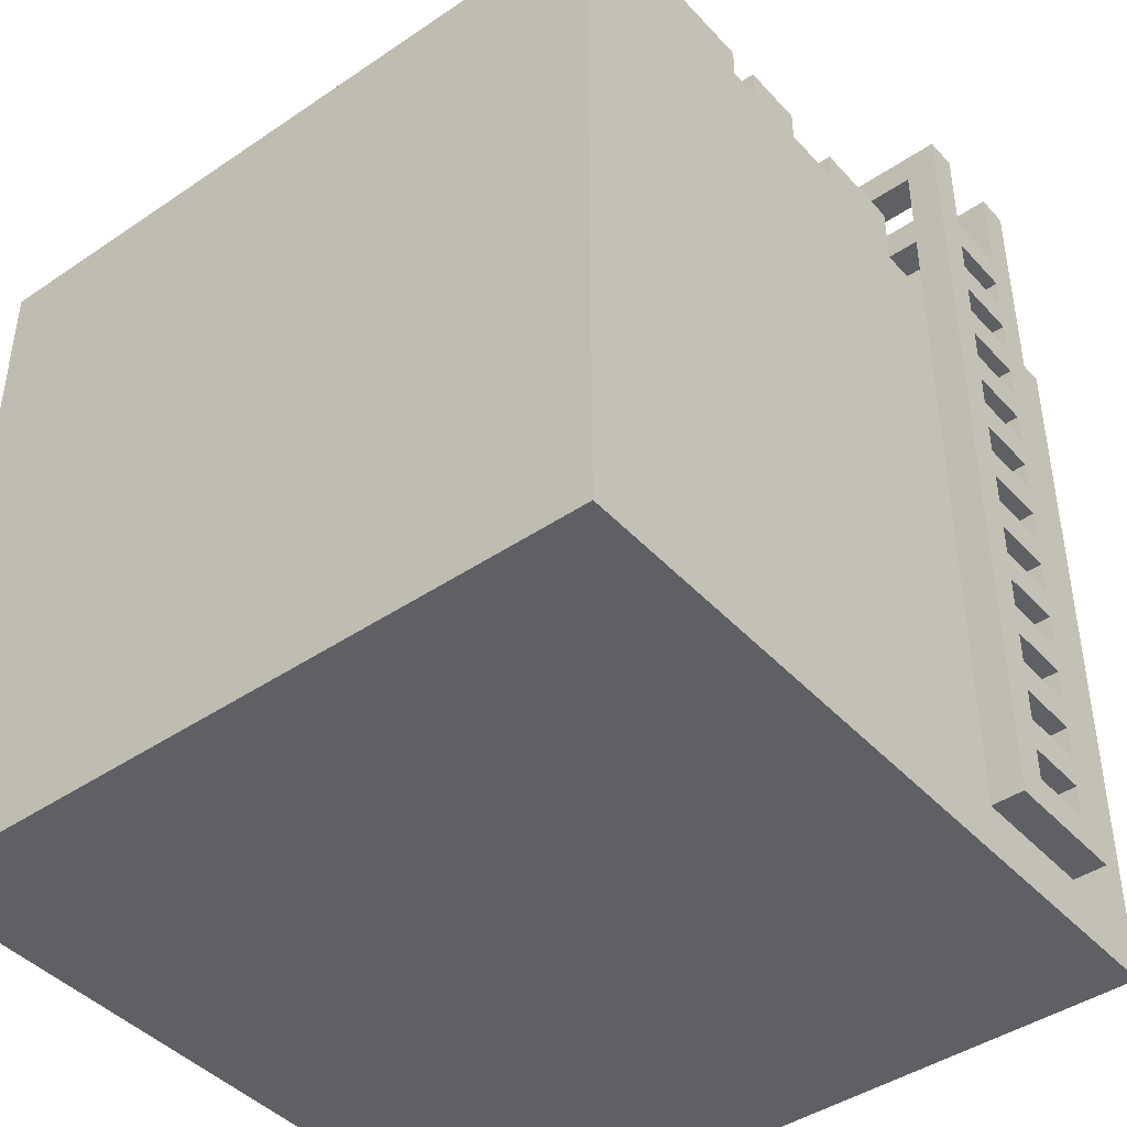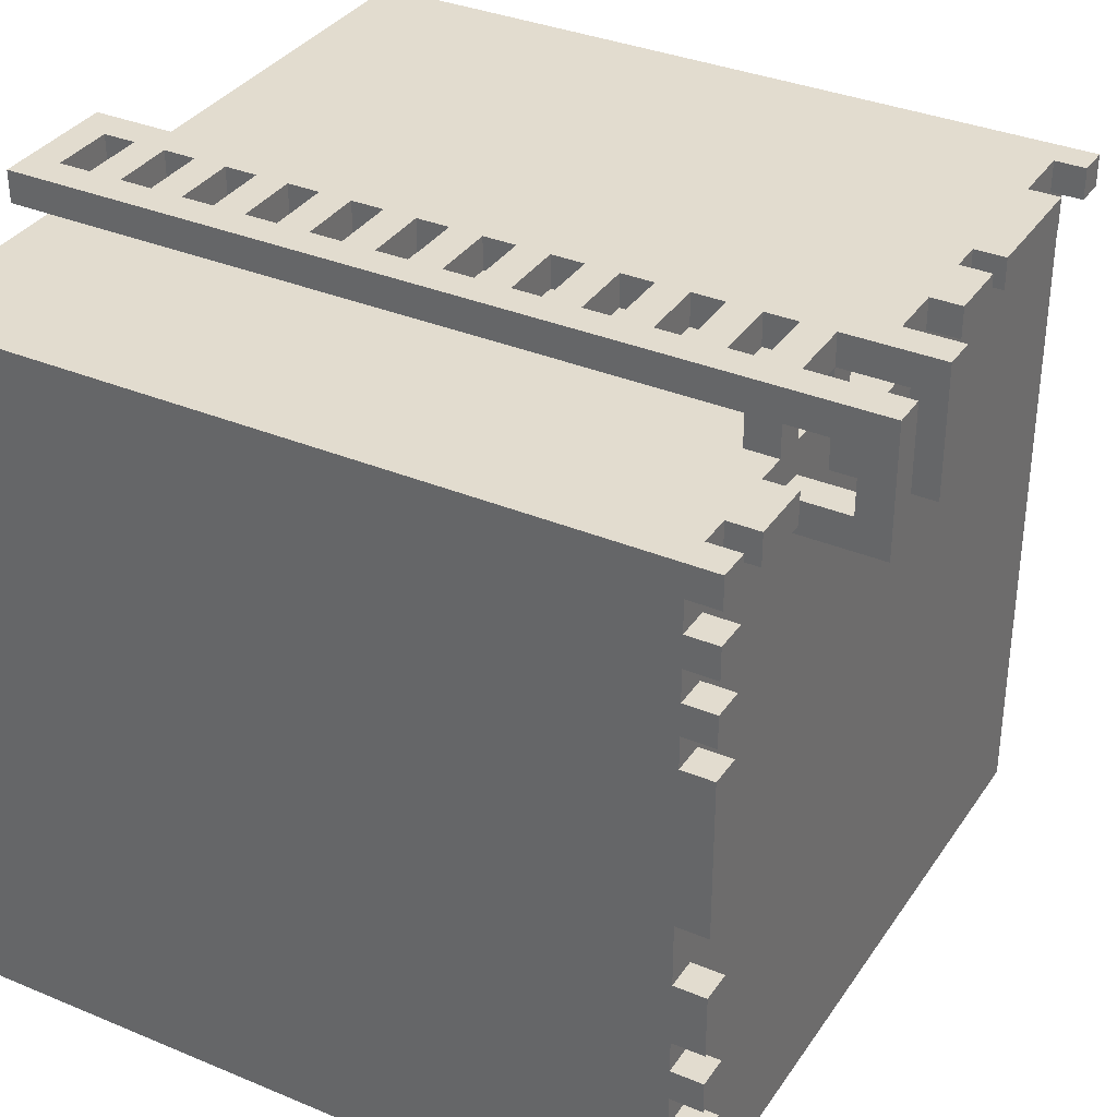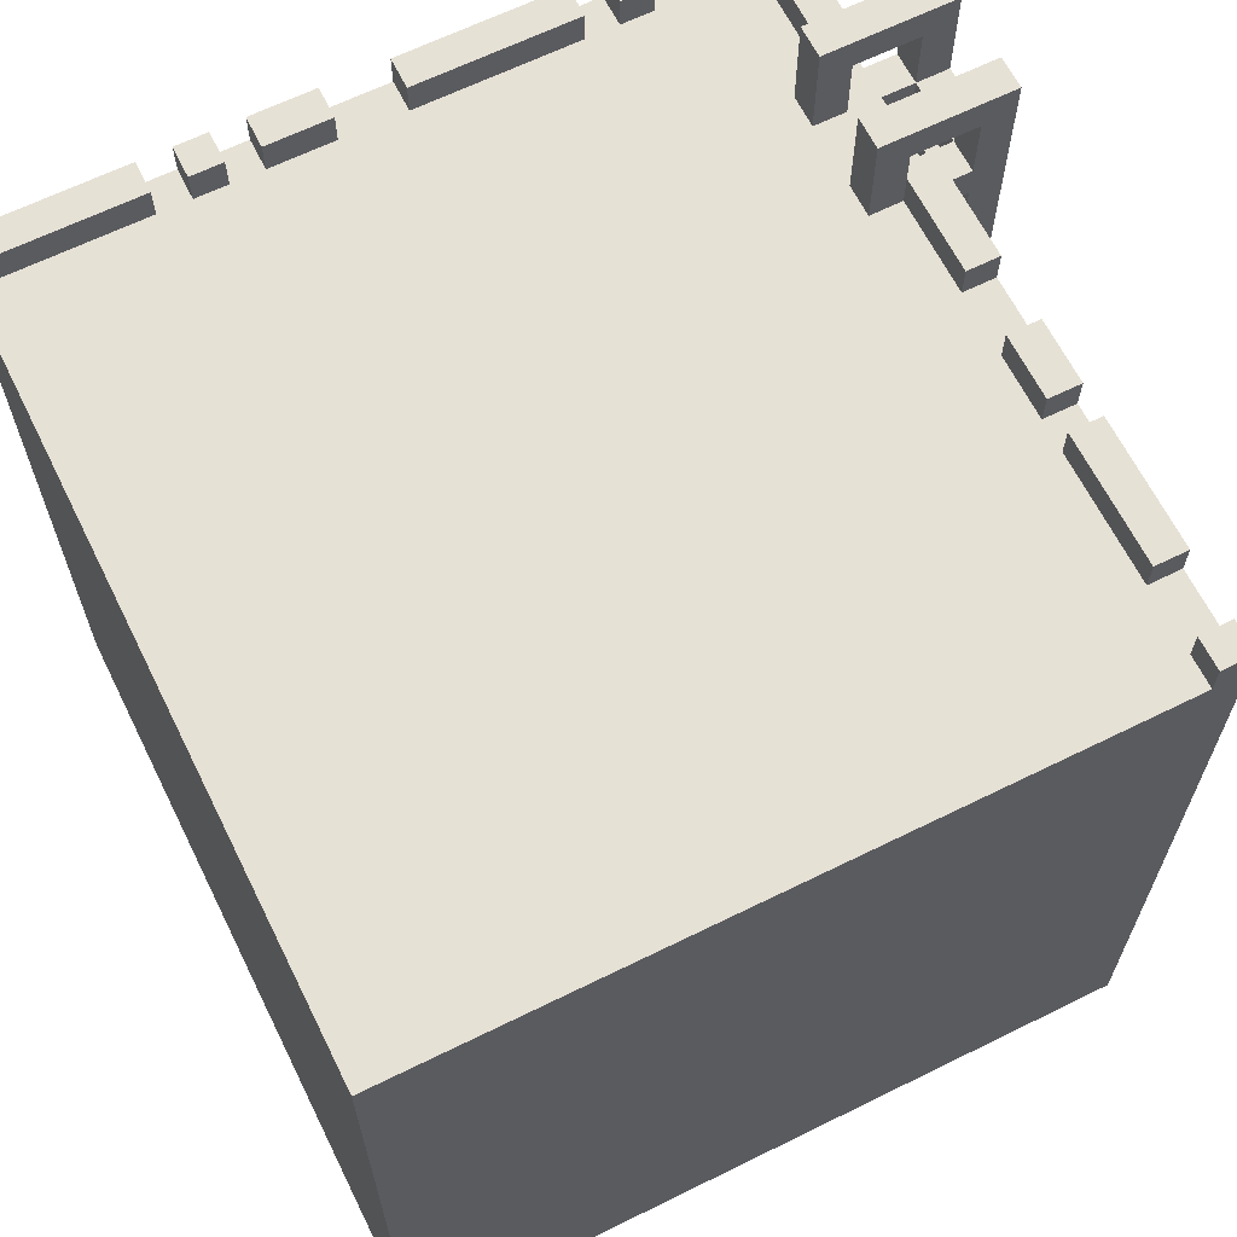
<metadata>
{"format":"obj","ext":"obj","renderer":"f3d","projection":"perspective","resolution":1024,"background":"white","views":[{"elev":-43.2,"azim":-51.2,"up":"+Y"},{"elev":34.7,"azim":119.2,"up":"+Z"},{"elev":64.8,"azim":-116.4,"up":"+Y"}]}
</metadata>
<code>
g untitled
v -20 0 5
v -20 0 4
v -20 0 -4
v -20 0 -5
v -20 0 -18
v -20 9 5
v -20 9 4
v -20 9 -4
v -20 9 -5
v -20 23 4
v -20 23 -18
v -20 24 5
v -20 24 4
v -17 23 5
v -17 23 4
v -17 24 5
v -17 24 4
v -12 23 5
v -12 23 4
v -12 24 5
v -12 24 4
v -8 23 5
v -8 23 4
v -8 24 5
v -8 24 4
v -5 0 7
v -5 0 6
v -5 22 6
v -5 22 5
v -5 23 6
v -5 23 5
v -5 23 4
v -5 23 3
v -5 24 4
v -5 25 6
v -5 25 4
v -5 26 7
v -5 26 3
v -2 1 7
v -2 1 6
v -2 2 7
v -2 2 6
v -2 3 7
v -2 3 6
v -2 4 7
v -2 4 6
v -2 5 7
v -2 5 6
v -2 6 7
v -2 6 6
v -2 7 7
v -2 7 6
v -2 8 7
v -2 8 6
v -2 9 7
v -2 9 6
v -2 10 7
v -2 10 6
v -2 11 7
v -2 11 6
v -2 12 7
v -2 12 6
v -2 13 7
v -2 13 6
v -2 14 7
v -2 14 6
v -2 15 7
v -2 15 6
v -2 16 7
v -2 16 6
v -2 17 7
v -2 17 6
v -2 18 7
v -2 18 6
v -2 19 7
v -2 19 6
v -2 20 7
v -2 20 6
v -2 21 7
v -2 21 6
v -2 22 7
v -2 22 6
v -2 22 5
v -2 23 7
v -2 23 6
v -2 23 5
v -2 23 4
v -2 23 3
v -2 25 6
v -2 25 4
v -2 26 7
v -2 26 3
v 0 23 5
v 0 23 4
v 0 24 5
v 0 24 4
v 3 23 5
v 3 23 4
v 3 23 3
v 3 23 2
v 3 23 1
v 3 23 -0
v 3 23 -1
v 3 23 -6
v 3 23 -8
v 3 23 -10
v 3 23 -11
v 3 23 -12
v 3 23 -13
v 3 23 -18
v 3 24 5
v 3 24 4
v 3 24 3
v 3 24 2
v 3 24 1
v 3 24 -0
v 3 24 -1
v 3 24 -6
v 3 24 -8
v 3 24 -10
v 3 24 -11
v 3 24 -12
v 3 24 -13
v 3 24 -18
v -19 23 5
v -19 23 4
v -19 24 5
v -19 24 4
v -13 23 5
v -13 23 4
v -13 24 5
v -13 24 4
v -10 23 5
v -10 23 4
v -10 24 5
v -10 24 4
v -5 23 5
v -5 23 4
v -5 24 5
v -5 24 4
v -4 1 7
v -4 1 6
v -4 2 7
v -4 2 6
v -4 3 7
v -4 3 6
v -4 4 7
v -4 4 6
v -4 5 7
v -4 5 6
v -4 6 7
v -4 6 6
v -4 7 7
v -4 7 6
v -4 8 7
v -4 8 6
v -4 9 7
v -4 9 6
v -4 10 7
v -4 10 6
v -4 11 7
v -4 11 6
v -4 12 7
v -4 12 6
v -4 13 7
v -4 13 6
v -4 14 7
v -4 14 6
v -4 15 7
v -4 15 6
v -4 16 7
v -4 16 6
v -4 17 7
v -4 17 6
v -4 18 7
v -4 18 6
v -4 19 7
v -4 19 6
v -4 20 7
v -4 20 6
v -4 21 7
v -4 21 6
v -4 22 7
v -4 22 6
v -4 22 5
v -4 23 7
v -4 23 6
v -4 23 5
v -4 23 4
v -4 23 3
v -4 25 6
v -4 25 4
v -4 26 7
v -4 26 3
v -1 0 7
v -1 0 6
v -1 22 6
v -1 22 5
v -1 23 6
v -1 23 5
v -1 23 4
v -1 23 3
v -1 25 6
v -1 25 4
v -1 26 7
v -1 26 3
v 2 23 5
v 2 23 4
v 2 24 5
v 2 24 4
v 4 0 5
v 4 0 -18
v 4 9 5
v 4 9 -18
v 4 23 4
v 4 23 3
v 4 23 2
v 4 23 1
v 4 23 -0
v 4 23 -1
v 4 23 -6
v 4 23 -8
v 4 23 -10
v 4 23 -11
v 4 23 -12
v 4 23 -13
v 4 24 5
v 4 24 4
v 4 24 3
v 4 24 2
v 4 24 1
v 4 24 -0
v 4 24 -1
v 4 24 -6
v 4 24 -8
v 4 24 -10
v 4 24 -11
v 4 24 -12
v 4 24 -13
v 4 24 -18
v -5 0 7
v -5 26 7
v -4 1 7
v -4 2 7
v -4 3 7
v -4 4 7
v -4 5 7
v -4 6 7
v -4 7 7
v -4 8 7
v -4 9 7
v -4 10 7
v -4 11 7
v -4 12 7
v -4 13 7
v -4 14 7
v -4 15 7
v -4 16 7
v -4 17 7
v -4 18 7
v -4 19 7
v -4 20 7
v -4 21 7
v -4 22 7
v -4 23 7
v -4 26 7
v -2 1 7
v -2 2 7
v -2 3 7
v -2 4 7
v -2 5 7
v -2 6 7
v -2 7 7
v -2 8 7
v -2 9 7
v -2 10 7
v -2 11 7
v -2 12 7
v -2 13 7
v -2 14 7
v -2 15 7
v -2 16 7
v -2 17 7
v -2 18 7
v -2 19 7
v -2 20 7
v -2 21 7
v -2 22 7
v -2 23 7
v -2 26 7
v -1 0 7
v -1 26 7
v -20 0 5
v -20 9 5
v -20 24 5
v -19 23 5
v -19 24 5
v -18 0 5
v -18 9 5
v -17 0 5
v -17 8 5
v -17 23 5
v -17 24 5
v -13 23 5
v -13 24 5
v -12 0 5
v -12 8 5
v -12 23 5
v -12 24 5
v -11 0 5
v -11 9 5
v -10 23 5
v -10 24 5
v -8 23 5
v -8 24 5
v -5 22 5
v -5 23 5
v -5 24 5
v -4 22 5
v -4 23 5
v -2 22 5
v -2 23 5
v -1 22 5
v -1 23 5
v 0 23 5
v 0 24 5
v 2 23 5
v 2 24 5
v 3 23 5
v 3 24 5
v 4 0 5
v 4 9 5
v 4 24 5
v -5 23 4
v -5 24 4
v -5 25 4
v -4 23 4
v -4 25 4
v -2 23 4
v -2 25 4
v -1 23 4
v -1 25 4
v 3 23 3
v 3 24 3
v 4 23 3
v 4 24 3
v 3 23 1
v 3 24 1
v 4 23 1
v 4 24 1
v 3 23 -1
v 3 24 -1
v 4 23 -1
v 4 24 -1
v 3 23 -8
v 3 24 -8
v 4 23 -8
v 4 24 -8
v 3 23 -11
v 3 24 -11
v 4 23 -11
v 4 24 -11
v 3 23 -13
v 3 24 -13
v 4 23 -13
v 4 24 -13
v -5 0 6
v -5 22 6
v -5 23 6
v -5 25 6
v -4 1 6
v -4 2 6
v -4 3 6
v -4 4 6
v -4 5 6
v -4 6 6
v -4 7 6
v -4 8 6
v -4 9 6
v -4 10 6
v -4 11 6
v -4 12 6
v -4 13 6
v -4 14 6
v -4 15 6
v -4 16 6
v -4 17 6
v -4 18 6
v -4 19 6
v -4 20 6
v -4 21 6
v -4 22 6
v -4 23 6
v -4 25 6
v -2 1 6
v -2 2 6
v -2 3 6
v -2 4 6
v -2 5 6
v -2 6 6
v -2 7 6
v -2 8 6
v -2 9 6
v -2 10 6
v -2 11 6
v -2 12 6
v -2 13 6
v -2 14 6
v -2 15 6
v -2 16 6
v -2 17 6
v -2 18 6
v -2 19 6
v -2 20 6
v -2 21 6
v -2 22 6
v -2 23 6
v -2 25 6
v -1 0 6
v -1 22 6
v -1 23 6
v -1 25 6
v -20 23 4
v -20 24 4
v -19 23 4
v -19 24 4
v -17 23 4
v -17 24 4
v -13 23 4
v -13 24 4
v -12 23 4
v -12 24 4
v -10 23 4
v -10 24 4
v -8 23 4
v -8 24 4
v -5 23 4
v -5 24 4
v 0 23 4
v 0 24 4
v 2 23 4
v 2 24 4
v 3 23 4
v 3 24 4
v 4 23 4
v 4 24 4
v -5 23 3
v -5 26 3
v -4 23 3
v -4 26 3
v -2 23 3
v -2 26 3
v -1 23 3
v -1 26 3
v 3 23 2
v 3 24 2
v 4 23 2
v 4 24 2
v 3 23 -0
v 3 24 -0
v 4 23 -0
v 4 24 -0
v 3 23 -6
v 3 24 -6
v 4 23 -6
v 4 24 -6
v 3 23 -10
v 3 24 -10
v 4 23 -10
v 4 24 -10
v 3 23 -12
v 3 24 -12
v 4 23 -12
v 4 24 -12
v -20 0 -18
v -20 23 -18
v 3 0 -18
v 3 9 -18
v 3 23 -18
v 3 24 -18
v 4 0 -18
v 4 9 -18
v 4 24 -18
v -5 0 7
v -1 0 7
v -5 0 6
v -1 0 6
v -20 0 5
v -18 0 5
v -17 0 5
v -12 0 5
v -11 0 5
v 4 0 5
v -20 0 4
v -18 0 4
v -17 0 4
v -12 0 4
v -11 0 4
v 3 0 4
v -20 0 -4
v -18 0 -4
v -17 0 -4
v -12 0 -4
v -11 0 -4
v 3 0 -4
v -20 0 -5
v -18 0 -5
v -17 0 -5
v -12 0 -5
v -11 0 -5
v 3 0 -5
v -20 0 -18
v 3 0 -18
v 4 0 -18
v -4 2 7
v -2 2 7
v -4 2 6
v -2 2 6
v -4 4 7
v -2 4 7
v -4 4 6
v -2 4 6
v -4 6 7
v -2 6 7
v -4 6 6
v -2 6 6
v -4 8 7
v -2 8 7
v -4 8 6
v -2 8 6
v -4 10 7
v -2 10 7
v -4 10 6
v -2 10 6
v -4 12 7
v -2 12 7
v -4 12 6
v -2 12 6
v -4 14 7
v -2 14 7
v -4 14 6
v -2 14 6
v -4 16 7
v -2 16 7
v -4 16 6
v -2 16 6
v -4 18 7
v -2 18 7
v -4 18 6
v -2 18 6
v -4 20 7
v -2 20 7
v -4 20 6
v -2 20 6
v -4 22 7
v -2 22 7
v -5 22 6
v -4 22 6
v -2 22 6
v -1 22 6
v -5 22 5
v -4 22 5
v -2 22 5
v -1 22 5
v -5 25 6
v -4 25 6
v -2 25 6
v -1 25 6
v -5 25 4
v -4 25 4
v -2 25 4
v -1 25 4
v -4 1 7
v -2 1 7
v -4 1 6
v -2 1 6
v -4 3 7
v -2 3 7
v -4 3 6
v -2 3 6
v -4 5 7
v -2 5 7
v -4 5 6
v -2 5 6
v -4 7 7
v -2 7 7
v -4 7 6
v -2 7 6
v -4 9 7
v -2 9 7
v -4 9 6
v -2 9 6
v -4 11 7
v -2 11 7
v -4 11 6
v -2 11 6
v -4 13 7
v -2 13 7
v -4 13 6
v -2 13 6
v -4 15 7
v -2 15 7
v -4 15 6
v -2 15 6
v -4 17 7
v -2 17 7
v -4 17 6
v -2 17 6
v -4 19 7
v -2 19 7
v -4 19 6
v -2 19 6
v -4 21 7
v -2 21 7
v -4 21 6
v -2 21 6
v -4 23 7
v -2 23 7
v -5 23 6
v -4 23 6
v -2 23 6
v -1 23 6
v -19 23 5
v -17 23 5
v -13 23 5
v -12 23 5
v -10 23 5
v -8 23 5
v -5 23 5
v -4 23 5
v -2 23 5
v -1 23 5
v 0 23 5
v 2 23 5
v 3 23 5
v -20 23 4
v -19 23 4
v -17 23 4
v -13 23 4
v -12 23 4
v -10 23 4
v -8 23 4
v -5 23 4
v -4 23 4
v -2 23 4
v -1 23 4
v 0 23 4
v 2 23 4
v 3 23 4
v 4 23 4
v -5 23 3
v -4 23 3
v -2 23 3
v -1 23 3
v 3 23 3
v 4 23 3
v 3 23 2
v 4 23 2
v 3 23 1
v 4 23 1
v 3 23 -0
v 4 23 -0
v 3 23 -1
v 4 23 -1
v 3 23 -6
v 4 23 -6
v 3 23 -8
v 4 23 -8
v 3 23 -10
v 4 23 -10
v 3 23 -11
v 4 23 -11
v 3 23 -12
v 4 23 -12
v 3 23 -13
v 4 23 -13
v -20 23 -18
v 3 23 -18
v -20 24 5
v -19 24 5
v -17 24 5
v -13 24 5
v -12 24 5
v -10 24 5
v -8 24 5
v -5 24 5
v 0 24 5
v 2 24 5
v 3 24 5
v 4 24 5
v -20 24 4
v -19 24 4
v -17 24 4
v -13 24 4
v -12 24 4
v -10 24 4
v -8 24 4
v -5 24 4
v 0 24 4
v 2 24 4
v 3 24 4
v 4 24 4
v 3 24 3
v 4 24 3
v 3 24 2
v 4 24 2
v 3 24 1
v 4 24 1
v 3 24 -0
v 4 24 -0
v 3 24 -1
v 4 24 -1
v 3 24 -6
v 4 24 -6
v 3 24 -8
v 4 24 -8
v 3 24 -10
v 4 24 -10
v 3 24 -11
v 4 24 -11
v 3 24 -12
v 4 24 -12
v 3 24 -13
v 4 24 -13
v 3 24 -18
v 4 24 -18
v -5 26 7
v -4 26 7
v -2 26 7
v -1 26 7
v -5 26 3
v -4 26 3
v -2 26 3
v -1 26 3
f 6 2 1
f 7 3 2
f 7 2 6
f 8 4 3
f 8 3 7
f 9 5 4
f 9 4 8
f 10 8 7
f 10 7 6
f 10 9 8
f 11 5 9
f 11 9 10
f 12 10 6
f 13 10 12
f 16 15 14
f 17 15 16
f 20 19 18
f 21 19 20
f 24 23 22
f 25 23 24
f 28 27 26
f 30 28 26
f 30 29 28
f 31 29 30
f 34 33 32
f 35 30 26
f 36 33 34
f 37 35 26
f 37 36 35
f 38 33 36
f 38 36 37
f 41 40 39
f 42 40 41
f 45 44 43
f 46 44 45
f 49 48 47
f 50 48 49
f 53 52 51
f 54 52 53
f 57 56 55
f 58 56 57
f 61 60 59
f 62 60 61
f 65 64 63
f 66 64 65
f 69 68 67
f 70 68 69
f 73 72 71
f 74 72 73
f 77 76 75
f 78 76 77
f 81 80 79
f 82 80 81
f 85 83 82
f 86 83 85
f 89 85 84
f 90 88 87
f 91 89 84
f 91 90 89
f 92 88 90
f 92 90 91
f 95 94 93
f 96 94 95
f 111 98 97
f 112 98 111
f 113 100 99
f 114 100 113
f 115 102 101
f 116 102 115
f 117 104 103
f 118 104 117
f 119 106 105
f 120 106 119
f 121 108 107
f 122 108 121
f 123 110 109
f 124 110 123
f 125 126 127
f 127 126 128
f 129 130 131
f 131 130 132
f 133 134 135
f 135 134 136
f 137 138 139
f 139 138 140
f 141 142 143
f 143 142 144
f 145 146 147
f 147 146 148
f 149 150 151
f 151 150 152
f 153 154 155
f 155 154 156
f 157 158 159
f 159 158 160
f 161 162 163
f 163 162 164
f 165 166 167
f 167 166 168
f 169 170 171
f 171 170 172
f 173 174 175
f 175 174 176
f 177 178 179
f 179 178 180
f 181 182 183
f 183 182 184
f 184 185 187
f 187 185 188
f 186 187 191
f 189 190 192
f 186 191 193
f 191 192 193
f 192 190 194
f 193 192 194
f 195 196 197
f 195 197 199
f 197 198 199
f 199 198 200
f 195 199 203
f 201 202 204
f 195 203 205
f 203 204 205
f 204 202 206
f 205 204 206
f 207 208 209
f 209 208 210
f 211 212 213
f 213 212 214
f 213 214 215
f 215 214 216
f 216 214 217
f 217 214 218
f 218 214 219
f 219 214 220
f 220 214 221
f 221 214 222
f 222 214 223
f 223 214 224
f 224 214 225
f 225 214 226
f 213 215 227
f 227 215 228
f 216 217 229
f 229 217 230
f 218 219 231
f 231 219 232
f 220 221 233
f 233 221 234
f 222 223 235
f 235 223 236
f 224 225 237
f 237 225 238
f 226 214 239
f 239 214 240
f 243 242 241
f 244 242 243
f 245 242 244
f 246 242 245
f 247 242 246
f 248 242 247
f 249 242 248
f 250 242 249
f 251 242 250
f 252 242 251
f 253 242 252
f 254 242 253
f 255 242 254
f 256 242 255
f 257 242 256
f 258 242 257
f 259 242 258
f 260 242 259
f 261 242 260
f 262 242 261
f 263 242 262
f 264 242 263
f 265 242 264
f 266 242 265
f 267 243 241
f 268 245 244
f 269 245 268
f 270 247 246
f 271 247 270
f 272 249 248
f 273 249 272
f 274 251 250
f 275 251 274
f 276 253 252
f 277 253 276
f 278 255 254
f 279 255 278
f 280 257 256
f 281 257 280
f 282 259 258
f 283 259 282
f 284 261 260
f 285 261 284
f 286 263 262
f 287 263 286
f 288 265 264
f 289 265 288
f 291 287 286
f 291 290 289
f 291 289 288
f 291 288 287
f 291 267 241
f 291 286 285
f 291 285 284
f 291 284 283
f 291 269 268
f 291 282 281
f 291 283 282
f 291 280 279
f 291 271 270
f 291 278 277
f 291 281 280
f 291 276 275
f 291 273 272
f 291 274 273
f 291 279 278
f 291 272 271
f 291 275 274
f 291 270 269
f 291 277 276
f 291 268 267
f 292 290 291
f 296 295 294
f 297 295 296
f 298 294 293
f 299 296 294
f 299 294 298
f 300 299 298
f 301 299 300
f 302 296 299
f 304 302 299
f 304 303 302
f 305 303 304
f 306 301 300
f 307 299 301
f 307 301 306
f 308 304 299
f 310 307 306
f 311 299 307
f 311 307 310
f 311 309 308
f 311 308 299
f 312 309 311
f 313 309 312
f 314 312 311
f 316 314 311
f 316 315 314
f 317 315 316
f 318 315 317
f 319 316 311
f 321 319 311
f 321 320 319
f 322 320 321
f 323 321 311
f 325 324 323
f 327 325 323
f 327 326 325
f 328 326 327
f 329 327 323
f 331 311 310
f 332 330 329
f 332 311 331
f 332 323 311
f 332 329 323
f 333 330 332
f 337 335 334
f 337 336 335
f 338 336 337
f 341 340 339
f 342 340 341
f 345 344 343
f 346 344 345
f 349 348 347
f 350 348 349
f 353 352 351
f 354 352 353
f 357 356 355
f 358 356 357
f 361 360 359
f 362 360 361
f 365 364 363
f 366 364 365
f 367 368 371
f 371 368 372
f 372 368 373
f 373 368 374
f 374 368 375
f 375 368 376
f 376 368 377
f 377 368 378
f 378 368 379
f 379 368 380
f 380 368 381
f 381 368 382
f 382 368 383
f 383 368 384
f 384 368 385
f 385 368 386
f 386 368 387
f 387 368 388
f 388 368 389
f 389 368 390
f 390 368 391
f 391 368 392
f 369 370 393
f 393 370 394
f 367 371 395
f 372 373 396
f 396 373 397
f 374 375 398
f 398 375 399
f 376 377 400
f 400 377 401
f 378 379 402
f 402 379 403
f 380 381 404
f 404 381 405
f 382 383 406
f 406 383 407
f 384 385 408
f 408 385 409
f 386 387 410
f 410 387 411
f 388 389 412
f 412 389 413
f 390 391 414
f 414 391 415
f 392 393 416
f 416 393 417
f 414 415 419
f 367 395 419
f 415 416 419
f 412 413 419
f 413 414 419
f 396 397 419
f 411 412 419
f 410 411 419
f 409 410 419
f 398 399 419
f 407 408 419
f 408 409 419
f 405 406 419
f 400 401 419
f 403 404 419
f 406 407 419
f 401 402 419
f 402 403 419
f 399 400 419
f 404 405 419
f 397 398 419
f 395 396 419
f 419 416 420
f 417 418 421
f 421 418 422
f 423 424 425
f 425 424 426
f 427 428 429
f 429 428 430
f 431 432 433
f 433 432 434
f 435 436 437
f 437 436 438
f 439 440 441
f 441 440 442
f 443 444 445
f 445 444 446
f 447 448 449
f 449 448 450
f 451 452 453
f 453 452 454
f 455 456 457
f 457 456 458
f 459 460 461
f 461 460 462
f 463 464 465
f 465 464 466
f 467 468 469
f 469 468 470
f 471 472 473
f 473 472 474
f 475 476 477
f 477 476 478
f 478 476 479
f 477 478 481
f 479 480 482
f 481 478 482
f 478 479 482
f 482 480 483
f 486 485 484
f 487 485 486
f 494 489 488
f 495 490 489
f 495 489 494
f 496 491 490
f 496 490 495
f 497 492 491
f 497 491 496
f 498 493 492
f 498 492 497
f 499 493 498
f 500 496 495
f 500 497 496
f 500 499 498
f 500 498 497
f 500 495 494
f 501 499 500
f 502 499 501
f 503 499 502
f 504 499 503
f 505 493 499
f 505 499 504
f 506 501 500
f 507 502 501
f 507 501 506
f 508 503 502
f 508 502 507
f 509 504 503
f 509 503 508
f 510 505 504
f 510 504 509
f 511 493 505
f 511 505 510
f 512 508 507
f 512 510 509
f 512 511 510
f 512 509 508
f 512 507 506
f 513 493 511
f 513 511 512
f 514 493 513
f 517 516 515
f 518 516 517
f 521 520 519
f 522 520 521
f 525 524 523
f 526 524 525
f 529 528 527
f 530 528 529
f 533 532 531
f 534 532 533
f 537 536 535
f 538 536 537
f 541 540 539
f 542 540 541
f 545 544 543
f 546 544 545
f 549 548 547
f 550 548 549
f 553 552 551
f 554 552 553
f 558 556 555
f 559 556 558
f 561 558 557
f 562 558 561
f 563 560 559
f 564 560 563
f 569 566 565
f 570 566 569
f 571 568 567
f 572 568 571
f 573 574 575
f 575 574 576
f 577 578 579
f 579 578 580
f 581 582 583
f 583 582 584
f 585 586 587
f 587 586 588
f 589 590 591
f 591 590 592
f 593 594 595
f 595 594 596
f 597 598 599
f 599 598 600
f 601 602 603
f 603 602 604
f 605 606 607
f 607 606 608
f 609 610 611
f 611 610 612
f 613 614 615
f 615 614 616
f 617 618 620
f 620 618 621
f 619 620 629
f 629 620 630
f 621 622 631
f 631 622 632
f 623 624 637
f 637 624 638
f 625 626 639
f 639 626 640
f 627 628 641
f 641 628 642
f 629 630 643
f 630 631 643
f 631 632 643
f 632 633 643
f 643 633 644
f 644 633 645
f 645 633 646
f 646 633 647
f 634 635 648
f 648 635 649
f 639 640 651
f 641 642 651
f 637 638 651
f 640 641 651
f 638 639 651
f 636 637 651
f 642 643 651
f 644 645 652
f 652 645 653
f 649 650 654
f 648 649 654
f 646 647 654
f 647 648 654
f 654 650 655
f 655 650 656
f 652 653 657
f 651 652 657
f 654 655 657
f 653 654 657
f 651 657 659
f 657 658 659
f 659 658 660
f 651 659 661
f 651 661 663
f 661 662 663
f 663 662 664
f 651 663 665
f 651 665 667
f 665 666 667
f 667 666 668
f 651 667 669
f 651 669 671
f 669 670 671
f 671 670 672
f 651 671 673
f 651 673 675
f 673 674 675
f 675 674 676
f 636 651 677
f 651 675 677
f 677 675 678
f 679 680 691
f 691 680 692
f 681 682 693
f 693 682 694
f 683 684 695
f 695 684 696
f 685 686 697
f 697 686 698
f 687 688 699
f 699 688 700
f 689 690 701
f 701 690 702
f 703 704 705
f 705 704 706
f 707 708 709
f 709 708 710
f 711 712 713
f 713 712 714
f 715 716 717
f 717 716 718
f 719 720 721
f 721 720 722
f 723 724 725
f 725 724 726
f 727 728 731
f 731 728 732
f 729 730 733
f 733 730 734

</code>
